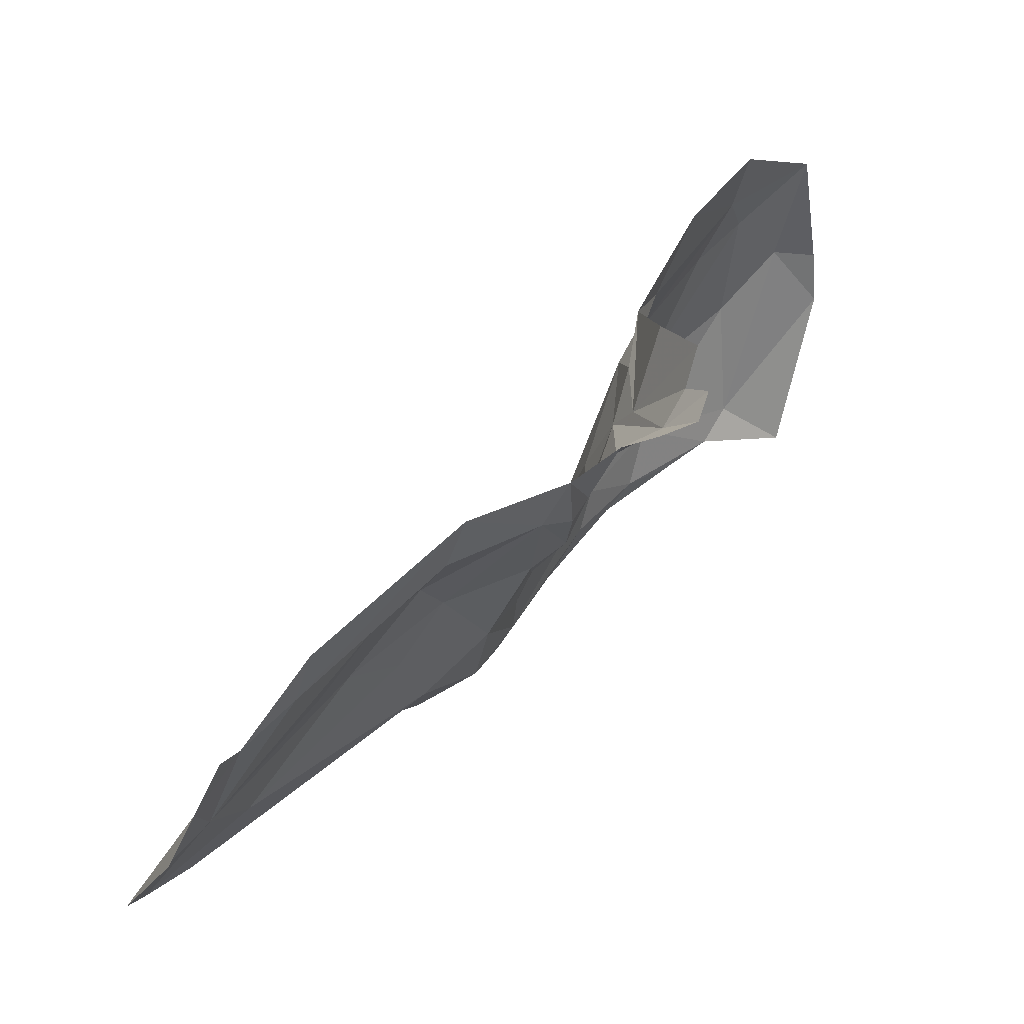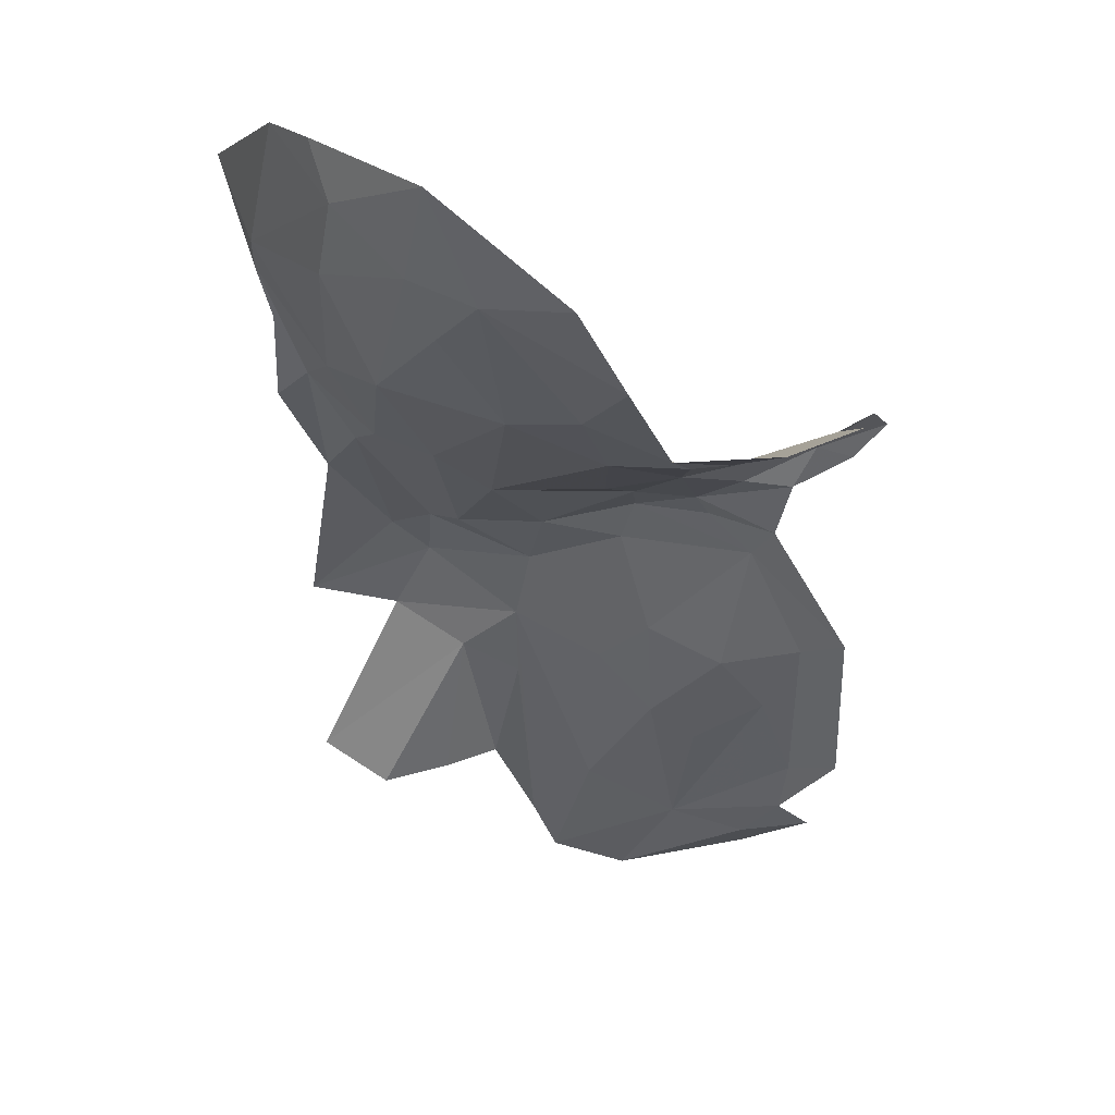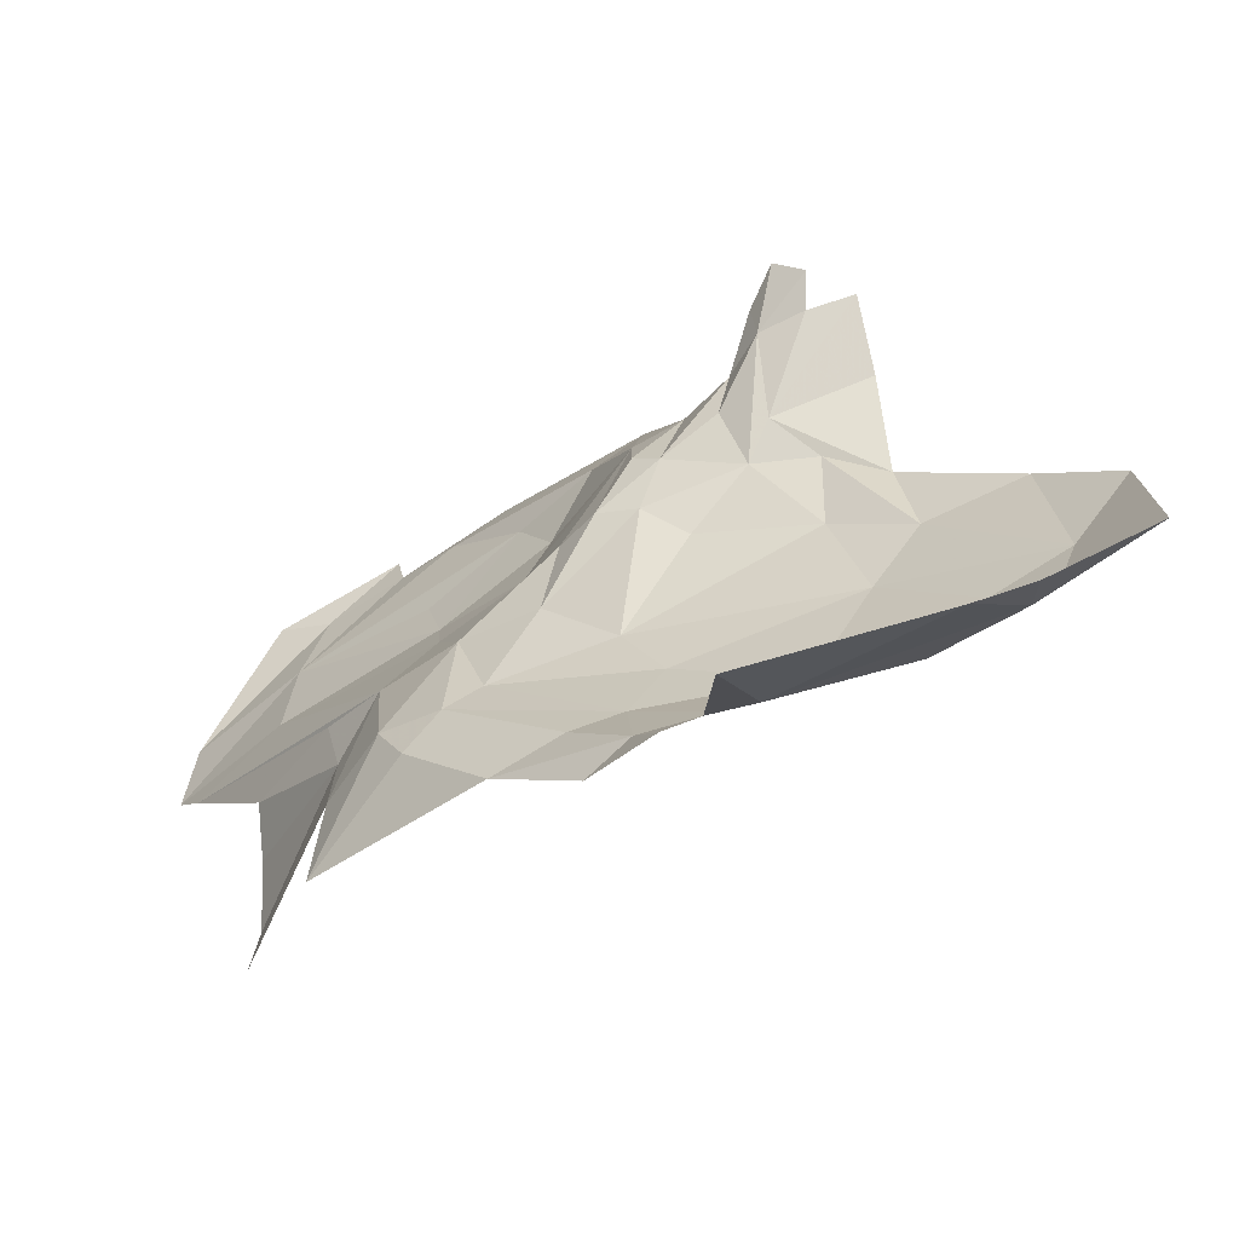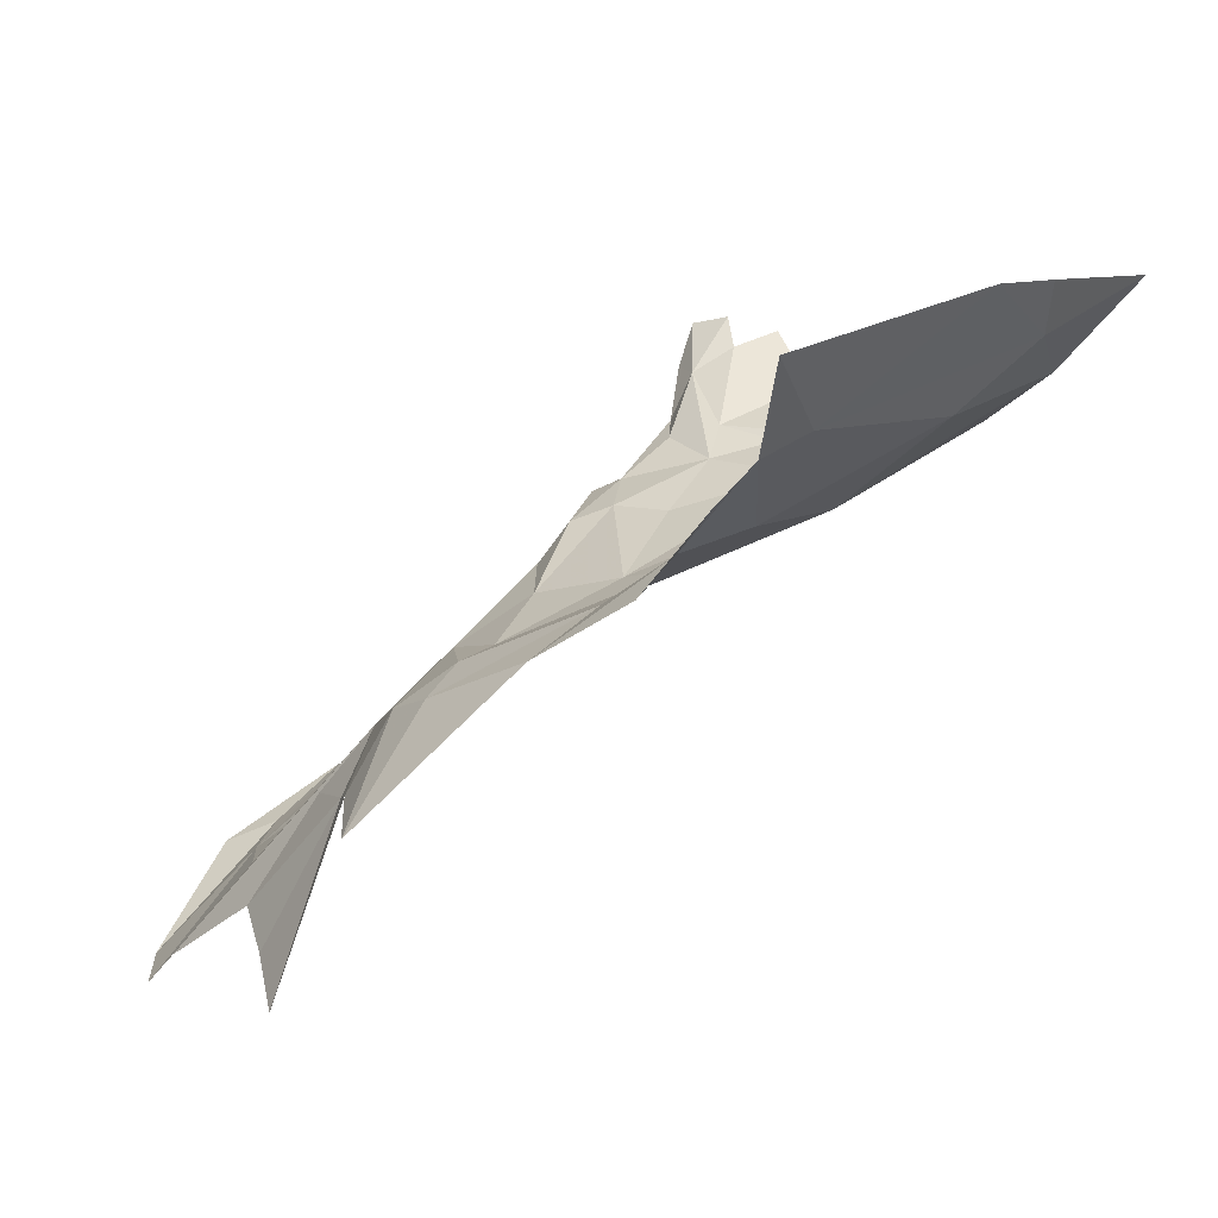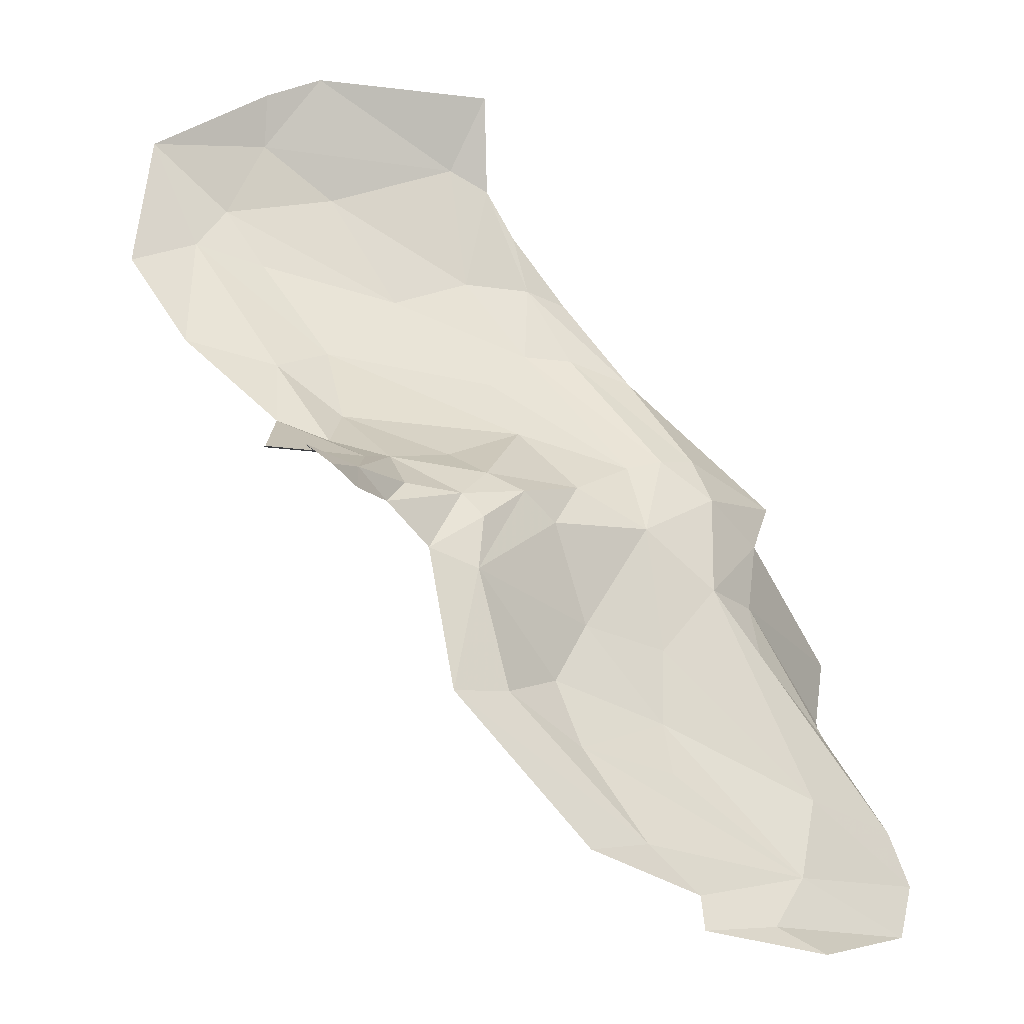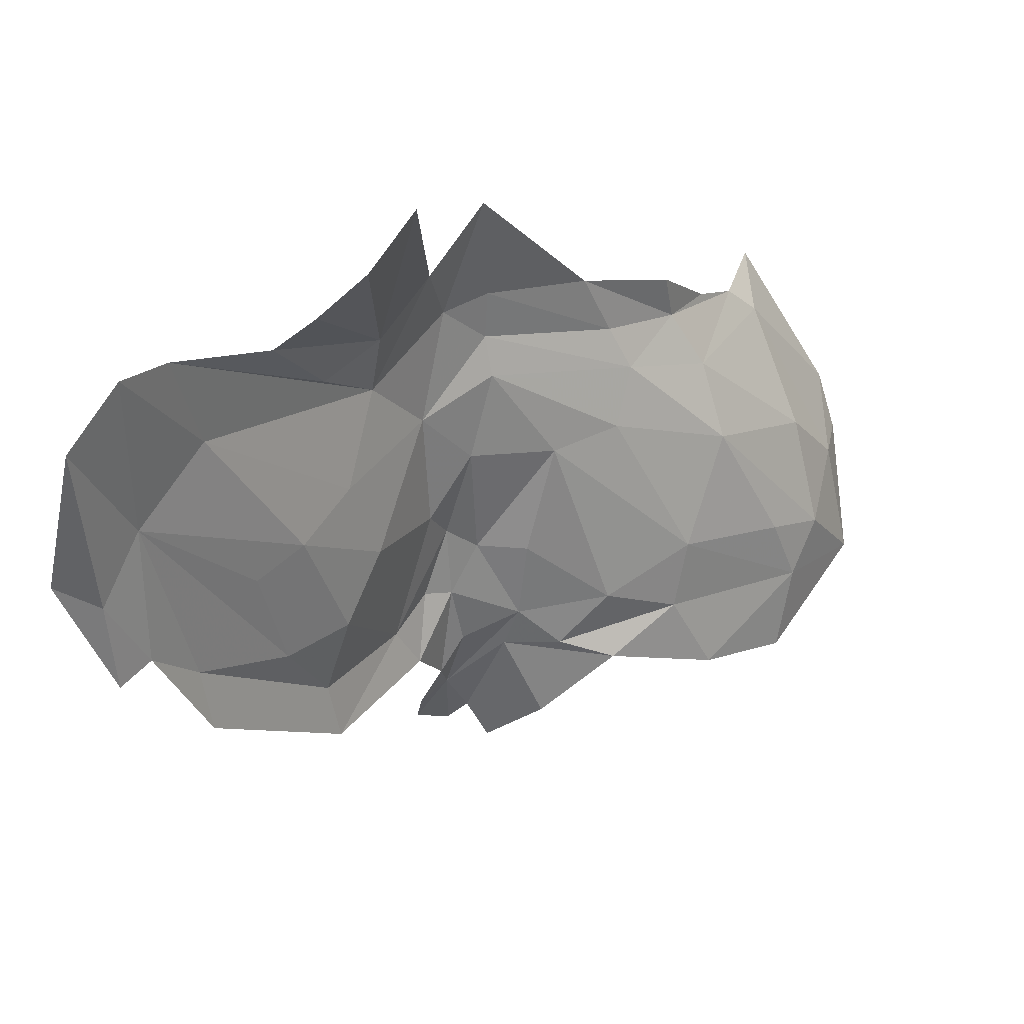
<metadata>
{"format":"obj","ext":"obj","renderer":"f3d","projection":"perspective","resolution":1024,"background":"white","views":[{"elev":-13.9,"azim":-99.1,"up":"+Y"},{"elev":7.6,"azim":-165.6,"up":"+Z"},{"elev":54.7,"azim":111.3,"up":"+Z"},{"elev":29.5,"azim":100.8,"up":"+Z"},{"elev":18.2,"azim":-62.1,"up":"+Z"},{"elev":-69.2,"azim":66.6,"up":"+Z"}]}
</metadata>
<code>
v -5.391 8.729 0.0859
v -5.302 8.732 0.12
v -5.317 8.657 0.0444
v -5.364 8.513 -0.06784
v -5.475 8.42 -0.1261
v -5.268 8.236 -0.182
v -5.009 8.381 0.0576
v -4.985 8.302 -0.0508
v -5.04 8.339 -0.01837
v -5.542 8.182 -0.1899
v -5.682 8.223 -0.168
v -5.616 8.232 -0.1612
v -5.546 8.297 -0.1514
v -5.206 8.722 0.2078
v -5.02 8.49 0.1592
v -5.16 8.628 0.1221
v -5.075 8.244 -0.1138
v -5.121 8.301 -0.1031
v -5.456 8.188 -0.1841
v -5.445 8.133 -0.2069
v -5.115 8.672 0.3047
v -5.183 8.729 0.2855
v -5.002 8.433 0.1267
v -5.096 8.42 -0.0041
v -4.963 8.457 0.2704
v -5.469 8.537 -0.06363
v -5.575 8.381 -0.1316
v -5.571 8.473 -0.1151
v -5.553 8.642 -0.0188
v -5.797 8.28 -0.0626
v -5.753 8.296 -0.0864
v -5.717 8.245 -0.1123
v -5.189 8.497 -0.02297
v -5.611 8.3 -0.1338
v -5.178 8.094 -0.2409
v -5.209 8.316 -0.1289
v -5.127 8.061 -0.2389
v -5.264 8.021 -0.3017
v -5.01 8.172 -0.1587
v -5.307 8.115 -0.2384
v -5.421 7.916 -0.5385
v -5.408 7.695 -0.7404
v -5.478 7.873 -0.5858
v -5.518 7.691 -0.7675
v -5.301 7.577 -0.8582
v -5.502 7.619 -0.8011
v -4.984 7.842 -0.6857
v -5.072 7.805 -0.6647
v -5.129 7.906 -0.4534
v -5.597 7.96 -0.5165
v -5.617 7.847 -0.6315
v -5.171 7.65 -0.7588
v -5.218 7.928 -0.3983
v -5.201 7.855 -0.4982
v -5.101 7.985 -0.2978
v -5.061 8.037 -0.2544
v -4.914 7.969 -0.3654
v -5.435 8.263 -0.1731
v -5.607 8.119 -0.2725
v -5.551 8.141 -0.216
v -5.664 8.041 -0.422
v -5.548 8.028 -0.4458
v -5.443 8.032 -0.398
v -5.354 8.826 0.227
v -5.417 8.096 -0.2579
v -5.283 7.731 -0.677
v -5.35 7.95 -0.4543
v -4.896 7.87 -0.6234
v -5.591 7.777 -0.7059
v -5.141 7.769 -0.6429
v -5.518 8.759 0.0837
v -5.195 7.603 -0.8281
v -5.65 8.175 -0.2374
v -5.035 7.939 -0.3873
v -5.696 7.897 -0.6173
v -5.735 8.089 -0.4044
v -5.761 8.22 -0.1262
v -5.808 8.231 -0.081
v -5.794 8.349 -0.0766
v -5.631 7.752 -0.7359
v -5.704 8.406 -0.1106
f 1 2 3
f 1 3 4
f 5 4 6
f 7 8 9
f 10 11 12
f 10 12 13
f 14 15 16
f 14 16 2
f 17 18 9
f 10 13 19
f 10 19 20
f 21 14 22
f 23 24 15
f 23 15 25
f 26 27 28
f 26 28 29
f 30 31 32
f 24 33 16
f 34 13 32
f 18 35 36
f 18 36 33
f 5 26 4
f 5 13 27
f 5 27 26
f 37 38 35
f 37 35 18
f 39 9 8
f 19 6 40
f 41 42 43
f 44 45 46
f 19 40 20
f 47 48 49
f 50 42 51
f 4 36 6
f 52 53 54
f 53 49 54
f 55 56 57
f 5 6 58
f 59 60 20
f 50 51 61
f 62 59 63
f 1 64 2
f 3 2 33
f 38 63 65
f 53 66 67
f 66 53 52
f 68 47 49
f 69 42 44
f 42 45 44
f 48 70 49
f 71 1 29
f 42 72 45
f 42 41 66
f 38 53 67
f 13 12 32
f 73 10 60
f 74 68 49
f 38 37 55
f 62 41 50
f 63 41 62
f 67 66 41
f 40 38 65
f 62 61 59
f 62 50 61
f 15 21 25
f 39 17 9
f 39 56 17
f 18 24 9
f 70 54 49
f 70 52 54
f 18 17 37
f 69 51 42
f 75 76 51
f 53 74 49
f 73 59 76
f 77 78 32
f 35 40 6
f 50 43 42
f 35 6 36
f 21 15 14
f 22 14 64
f 34 31 79
f 36 4 33
f 66 72 42
f 66 52 72
f 18 33 24
f 60 59 73
f 13 5 58
f 13 58 19
f 56 39 57
f 32 12 11
f 9 23 7
f 77 32 11
f 38 55 53
f 80 44 46
f 80 69 44
f 59 65 63
f 34 79 81
f 34 81 28
f 27 34 28
f 76 61 51
f 4 26 1
f 58 6 19
f 76 59 61
f 10 20 60
f 9 24 23
f 14 2 64
f 71 64 1
f 29 1 26
f 50 41 43
f 63 67 41
f 63 38 67
f 55 74 53
f 56 55 37
f 56 37 17
f 24 16 15
f 3 33 4
f 34 32 31
f 75 51 69
f 13 34 27
f 35 38 40
f 10 73 11
f 30 32 78
f 20 65 59
f 20 40 65
f 33 2 16
f 57 74 55

</code>
